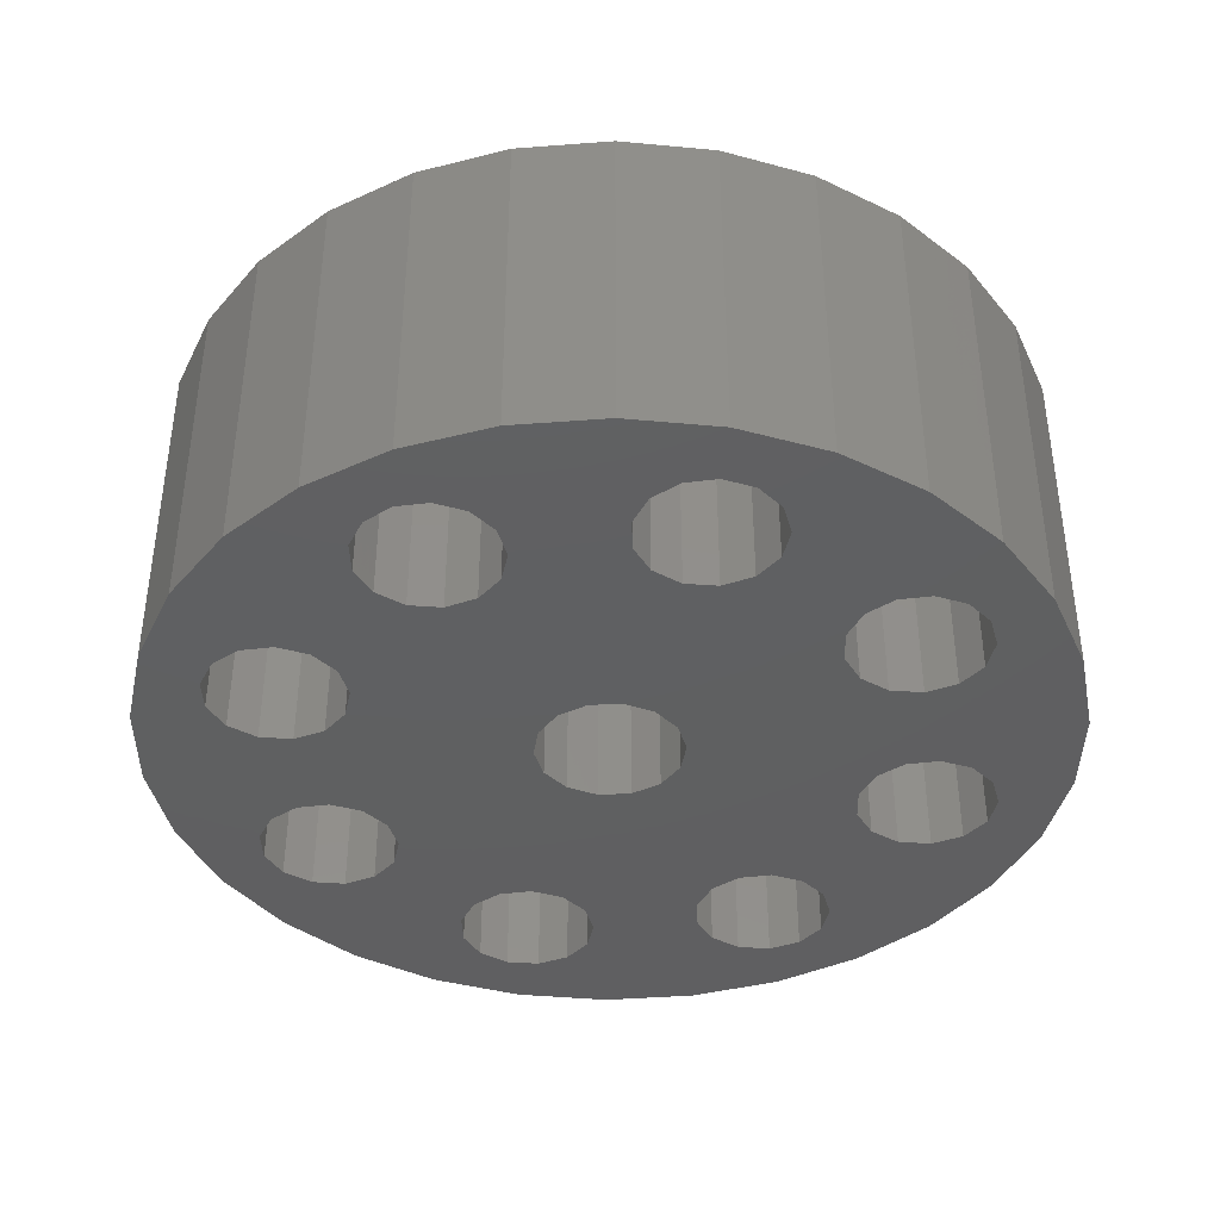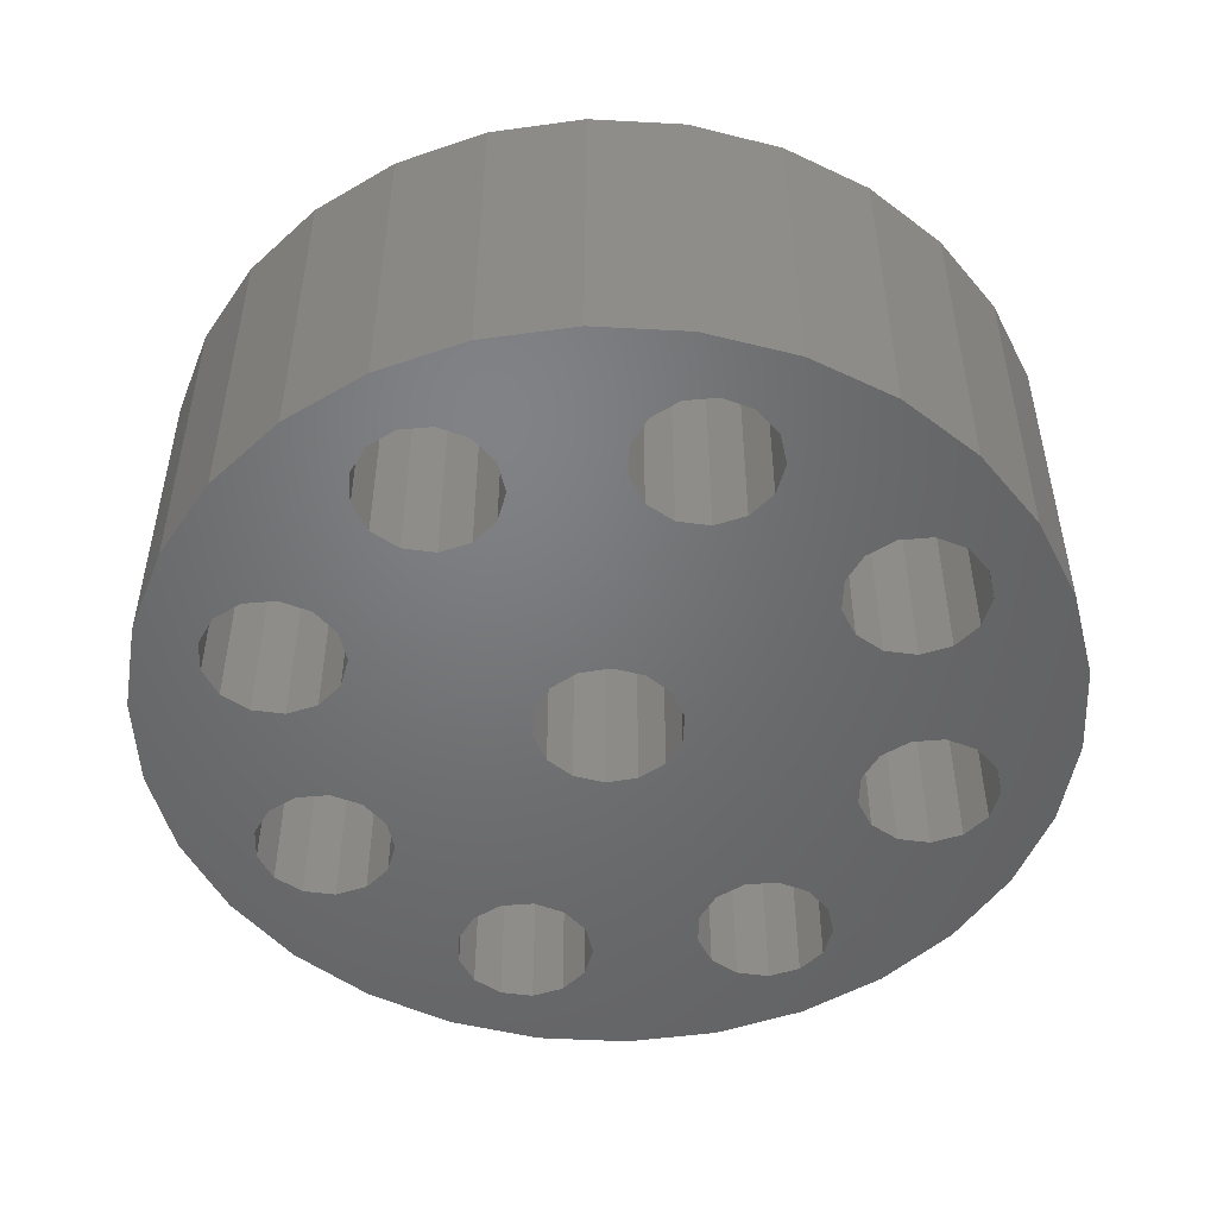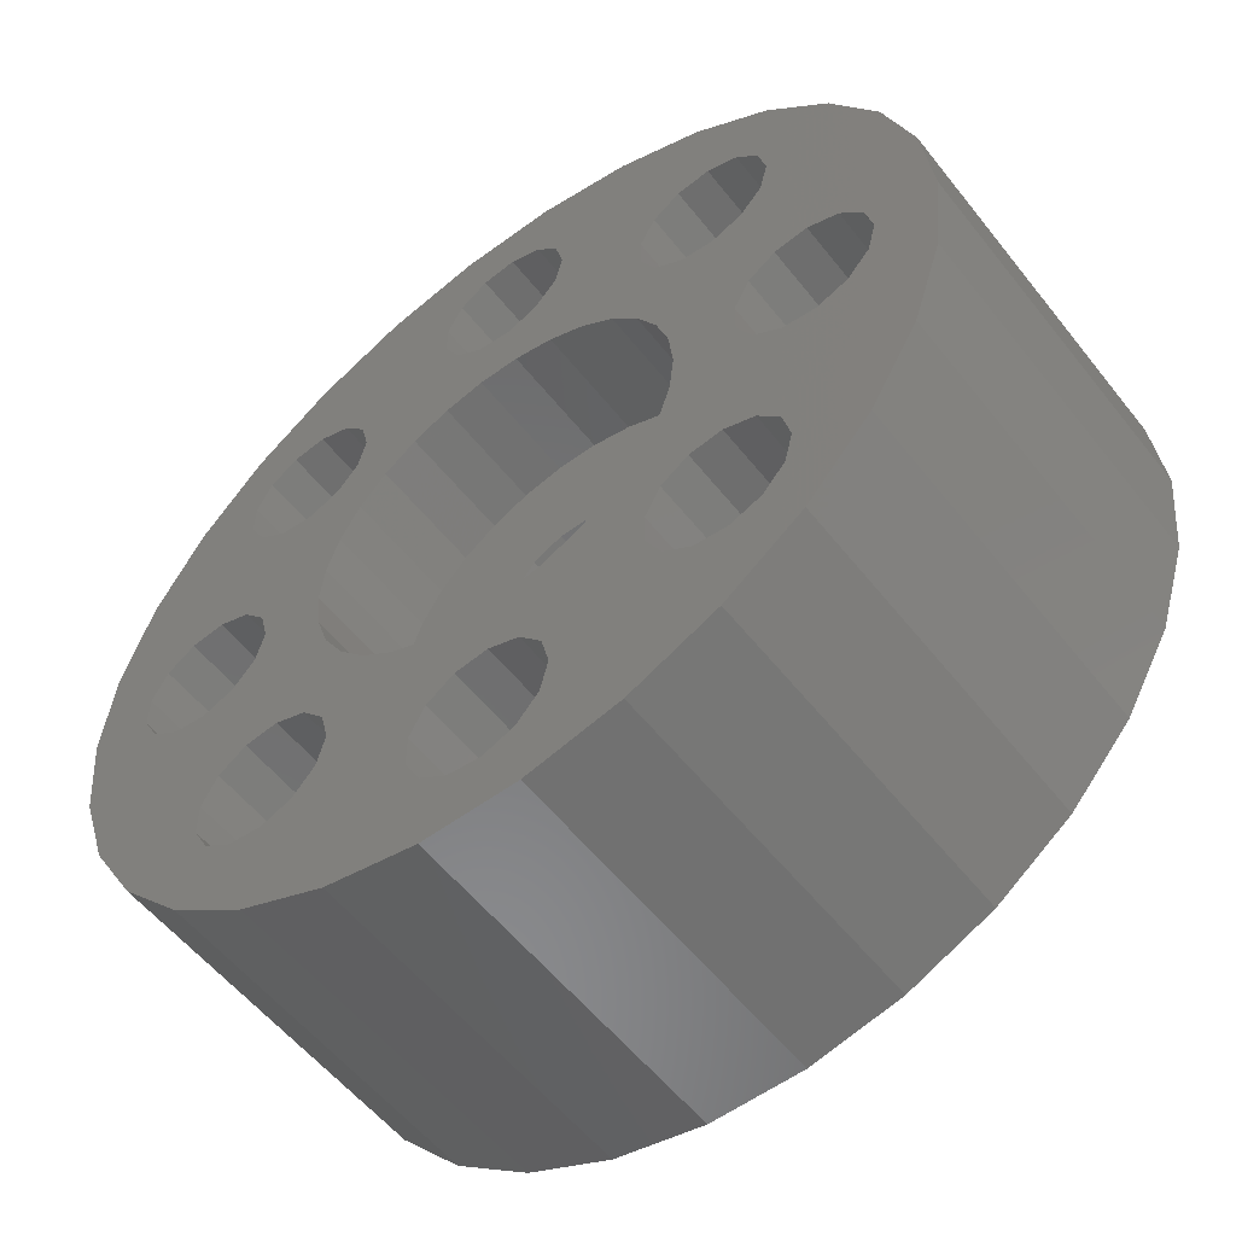
<metadata>
{"format":"stl","ext":"stl","renderer":"f3d","projection":"perspective","resolution":1024,"background":"white","views":[{"elev":-39.9,"azim":29.4,"up":"+Z"},{"elev":-50.1,"azim":164.6,"up":"+Z"},{"elev":-55.9,"azim":37.7,"up":"+Y"}]}
</metadata>
<code>
# stl→obj: 360 verts, 752 faces
v -26 0 -10
v -25.43 5.406 -10
v -25.43 -5.406 -10
v -23.75 10.58 -10
v -21.03 15.28 -10
v -17.4 19.32 -10
v -16.97 14.04 -10
v -13 22.52 -10
v -14.5 16.82 -10
v -8.034 24.73 -10
v -10.81 16.37 -10
v -2.718 25.86 -10
v -1.418 22.24 -10
v 2.718 25.86 -10
v 2.272 21.79 -10
v 8.034 24.73 -10
v 4 18.5 -10
v 13 22.52 -10
v 11.66 16.82 -10
v 17.4 19.32 -10
v 16.62 14.94 -10
v 21.03 15.28 -10
v 15.35 9.79 -10
v 23.75 10.58 -10
v 3.784 1.822 -10
v 25.43 5.406 -10
v 22.04 1.859 -10
v 26 0 -10
v 20.77 -3.292 -10
v 25.43 -5.406 -10
v 13.56 -9.111 -10
v 23.75 -10.58 -10
v 17.08 -13.08 -10
v 21.03 -15.28 -10
v 15.35 -16.37 -10
v 17.4 -19.32 -10
v 3.542 -16.64 -10
v 13 -22.52 -10
v 3.542 -20.36 -10
v 8.034 -24.73 -10
v 0.4821 -22.47 -10
v 2.718 -25.86 -10
v -9.54 -14.94 -10
v -2.994 -21.15 -10
v -10.81 -16.37 -10
v -14.5 -16.82 -10
v -2.718 -25.86 -10
v -8.034 -24.73 -10
v -13 -22.52 -10
v -17.4 -19.32 -10
v -21.03 -15.28 -10
v -23.75 -10.58 -10
v -22.38 0.9573 -10
v -19.92 -3.74 -10
v -21.49 -2.652 -10
v -18.02 -3.971 -10
v -3.784 -1.822 -10
v -16.23 -3.292 -10
v -4.2 0 -10
v 11.66 9.341 -10
v 0.9346 4.095 -10
v -0.9346 4.095 -10
v -19.92 3.74 -10
v -14.5 9.341 -10
v -18.02 3.971 -10
v -16.23 3.292 -10
v 0.4821 14.53 -10
v 2.272 15.21 -10
v -22.38 -0.9573 -10
v -16.08 10.43 -10
v -21.49 2.652 -10
v -16.97 12.12 -10
v -16.97 -12.12 -10
v -16.08 -10.43 -10
v -16.97 -14.04 -10
v -16.08 -15.73 -10
v -12.6 -17.05 -10
v -3.884 -19.46 -10
v -3.884 -17.54 -10
v -14.5 -9.341 -10
v -12.6 -9.111 -10
v -16.08 15.73 -10
v -1.418 14.76 -10
v -2.994 15.85 -10
v -9.54 11.22 -10
v -10.81 9.79 -10
v -9.54 14.94 -10
v -3.884 19.46 -10
v -9.081 13.08 -10
v -3.884 17.54 -10
v -9.081 -13.08 -10
v -12.6 17.05 -10
v 2.619 3.284 -10
v 15.51 2.652 -10
v 4.2 0 -10
v 2.619 -3.284 -10
v 0.9346 -4.095 -10
v 3.784 -1.822 -10
v 14.62 -0.9573 -10
v -2.619 -3.284 -10
v -0.9346 -4.095 -10
v 15.51 -2.652 -10
v 10.09 10.43 -10
v -3.784 1.822 -10
v -14.96 -1.859 -10
v -2.619 3.284 -10
v 4 -18.5 -10
v -2.994 -15.85 -10
v 17.08 3.74 -10
v 18.98 3.971 -10
v 9.198 -14.04 -10
v -10.81 -9.79 -10
v 2.272 -21.79 -10
v -1.418 -22.24 -10
v -9.54 -11.22 -10
v 2.272 -15.21 -10
v -1.418 -14.76 -10
v 0.4821 -14.53 -10
v -2.994 21.15 -10
v 3.542 20.36 -10
v 22.5 0 -10
v -14.96 1.859 -10
v 3.542 16.64 -10
v -14.5 2.266e-15 -10
v 0.4821 22.47 -10
v 9.198 -12.12 -10
v 15.35 -9.79 -10
v 13.56 17.05 -10
v 13.56 -17.05 -10
v 11.66 -16.82 -10
v 10.09 -15.73 -10
v 16.62 -14.94 -10
v 11.66 -9.341 -10
v 16.62 -11.22 -10
v 9.198 14.04 -10
v 10.09 15.73 -10
v 10.09 -10.43 -10
v 14.62 0.9573 -10
v 9.198 12.12 -10
v 17.08 13.08 -10
v 13.56 9.111 -10
v 16.62 11.22 -10
v 15.35 16.37 -10
v 18.98 -3.971 -10
v 17.08 -3.74 -10
v 22.04 -1.859 -10
v 22.5 -4.531e-15 -10
v 22.5 -2.266e-15 -10
v 20.77 3.292 -10
v -12.6 9.111 -10
v -26 0 10
v -25.43 5.406 10
v -25.43 -5.406 10
v -23.75 -10.58 10
v -21.03 -15.28 10
v -17.4 -19.32 10
v -13 -22.52 10
v -8.034 -24.73 10
v -2.718 -25.86 10
v 2.718 -25.86 10
v 8.034 -24.73 10
v 13 -22.52 10
v 17.4 -19.32 10
v 21.03 -15.28 10
v 23.75 -10.58 10
v 25.43 -5.406 10
v 26 0 10
v 25.43 5.406 10
v 23.75 10.58 10
v 21.03 15.28 10
v 17.4 19.32 10
v 13 22.52 10
v 8.034 24.73 10
v 2.718 25.86 10
v -2.718 25.86 10
v -8.034 24.73 10
v -13 22.52 10
v -17.4 19.32 10
v -21.03 15.28 10
v -23.75 10.58 10
v -21.49 2.652 10
v -22.38 0.9573 10
v -22.38 -0.9573 10
v -19.92 3.74 10
v -18.02 3.971 10
v -16.23 3.292 10
v -14.96 1.859 10
v -14.5 2.266e-15 10
v -14.96 -1.859 10
v -16.23 -3.292 10
v -18.02 -3.971 10
v -19.92 -3.74 10
v -21.49 -2.652 10
v -16.97 -12.12 10
v -16.97 -14.04 10
v -16.08 -10.43 10
v -14.5 -9.341 10
v -12.6 -9.111 10
v -10.81 -9.79 10
v -9.54 -11.22 10
v -9.081 -13.08 10
v -9.54 -14.94 10
v -10.81 -16.37 10
v -12.6 -17.05 10
v -14.5 -16.82 10
v -16.08 -15.73 10
v -16.08 15.73 10
v -16.97 14.04 10
v -16.97 12.12 10
v -14.5 16.82 10
v -12.6 17.05 10
v -10.81 16.37 10
v -9.54 14.94 10
v -9.081 13.08 10
v -9.54 11.22 10
v -10.81 9.79 10
v -12.6 9.111 10
v -14.5 9.341 10
v -16.08 10.43 10
v -3.784 1.822 3.5
v -4.2 0 3.5
v -3.784 -1.822 3.5
v -2.619 3.284 3.5
v -0.9346 4.095 3.5
v 0.9346 4.095 3.5
v 2.619 3.284 3.5
v 3.784 1.822 3.5
v 4.2 0 3.5
v 3.784 -1.822 3.5
v 2.619 -3.284 3.5
v 0.9346 -4.095 3.5
v -0.9346 -4.095 3.5
v -2.619 -3.284 3.5
v -3.884 -17.54 10
v -3.884 -19.46 10
v -2.994 -15.85 10
v -1.418 -14.76 10
v 0.4821 -14.53 10
v 2.272 -15.21 10
v 3.542 -16.64 10
v 4 -18.5 10
v 3.542 -20.36 10
v 2.272 -21.79 10
v 0.4821 -22.47 10
v -1.418 -22.24 10
v -2.994 -21.15 10
v -2.994 21.15 10
v -3.884 19.46 10
v -3.884 17.54 10
v -1.418 22.24 10
v 0.4821 22.47 10
v 2.272 21.79 10
v 3.542 20.36 10
v 4 18.5 10
v 3.542 16.64 10
v 2.272 15.21 10
v 0.4821 14.53 10
v -1.418 14.76 10
v -2.994 15.85 10
v 10.09 -10.43 10
v 9.198 -12.12 10
v 9.198 -14.04 10
v 11.66 -9.341 10
v 13.56 -9.111 10
v 15.35 -9.79 10
v 16.62 -11.22 10
v 17.08 -13.08 10
v 16.62 -14.94 10
v 15.35 -16.37 10
v 13.56 -17.05 10
v 11.66 -16.82 10
v 10.09 -15.73 10
v 9.198 14.04 10
v 9.198 12.12 10
v 10.09 15.73 10
v 11.66 16.82 10
v 13.56 17.05 10
v 15.35 16.37 10
v 16.62 14.94 10
v 17.08 13.08 10
v 16.62 11.22 10
v 15.35 9.79 10
v 13.56 9.111 10
v 11.66 9.341 10
v 10.09 10.43 10
v 15.51 2.652 10
v 14.62 0.9573 10
v 14.62 -0.9573 10
v 17.08 3.74 10
v 18.98 3.971 10
v 20.77 3.292 10
v 22.04 1.859 10
v 22.5 0 10
v 22.5 -2.266e-15 10
v 22.5 -4.531e-15 10
v 22.04 -1.859 10
v 20.77 -3.292 10
v 18.98 -3.971 10
v 17.08 -3.74 10
v 15.51 -2.652 10
v -5.5 -9.526 10
v -10.76 2.287 10
v 10.05 4.474 10
v 11 0 10
v 10.76 -2.287 10
v -10.76 -2.287 10
v -7.36 -8.175 10
v 10.05 -4.474 10
v 8.899 -6.466 10
v 5.5 9.526 10
v 7.36 8.175 10
v -10.05 4.474 10
v -8.899 6.466 10
v -10.05 -4.474 10
v -11 0 10
v -3.399 -10.46 10
v 8.899 6.466 10
v 10.76 2.287 10
v -5.5 9.526 10
v -7.36 8.175 10
v 1.15 10.94 10
v 3.399 10.46 10
v -3.399 10.46 10
v -1.15 10.94 10
v 5.5 -9.526 10
v 1.15 -10.94 10
v -1.15 -10.94 10
v -8.899 -6.466 10
v 3.399 -10.46 10
v 7.36 -8.175 10
v -10.76 -2.287 3.5
v -10.05 -4.474 3.5
v -8.899 -6.466 3.5
v -5.5 -9.526 3.5
v -7.36 -8.175 3.5
v -3.399 -10.46 3.5
v -1.15 -10.94 3.5
v 1.15 -10.94 3.5
v 3.399 -10.46 3.5
v 5.5 -9.526 3.5
v 7.36 -8.175 3.5
v 8.899 -6.466 3.5
v 10.05 4.474 3.5
v 8.899 6.466 3.5
v 3.399 10.46 3.5
v 5.5 9.526 3.5
v 1.15 10.94 3.5
v -1.15 10.94 3.5
v -3.399 10.46 3.5
v -5.5 9.526 3.5
v -7.36 8.175 3.5
v -8.899 6.466 3.5
v -10.05 4.474 3.5
v -10.76 2.287 3.5
v -11 0 3.5
v 10.76 2.287 3.5
v 7.36 8.175 3.5
v 10.05 -4.474 3.5
v 11 0 3.5
v 10.76 -2.287 3.5
f 1 2 3
f 3 2 4
f 3 4 5
f 3 5 6
f 7 6 8
f 9 8 10
f 11 10 12
f 13 12 14
f 15 14 16
f 17 16 18
f 19 18 20
f 21 20 22
f 23 22 24
f 25 24 26
f 27 26 28
f 29 28 30
f 31 30 32
f 33 32 34
f 35 34 36
f 37 36 38
f 39 38 40
f 41 40 42
f 43 44 45
f 46 47 48
f 3 48 49
f 3 49 50
f 3 50 51
f 3 51 52
f 53 3 7
f 54 3 55
f 56 3 54
f 57 58 59
f 57 56 58
f 60 61 62
f 63 64 65
f 66 67 68
f 55 3 69
f 70 71 72
f 73 3 74
f 44 42 45
f 45 42 47
f 3 75 76
f 3 76 48
f 45 47 77
f 77 47 46
f 46 48 76
f 75 3 73
f 78 43 79
f 80 3 81
f 72 53 7
f 72 71 53
f 3 6 7
f 82 7 8
f 70 63 71
f 64 63 70
f 83 66 84
f 85 66 86
f 87 88 89
f 90 85 89
f 91 79 43
f 82 8 9
f 9 10 92
f 61 24 93
f 94 95 25
f 96 30 97
f 98 99 96
f 3 100 101
f 3 101 30
f 101 97 30
f 102 96 99
f 93 24 25
f 60 62 103
f 104 105 106
f 105 62 106
f 107 38 39
f 79 91 108
f 109 26 110
f 37 38 107
f 111 112 81
f 39 40 113
f 59 105 104
f 41 42 114
f 44 114 42
f 113 40 41
f 44 43 78
f 112 36 115
f 74 3 80
f 116 36 37
f 117 115 118
f 118 36 116
f 108 115 117
f 115 36 118
f 108 91 115
f 88 87 119
f 84 85 90
f 66 85 84
f 15 16 120
f 27 28 121
f 66 68 122
f 68 18 122
f 17 18 123
f 120 16 17
f 124 103 105
f 125 14 15
f 13 14 125
f 111 3 126
f 119 12 13
f 90 89 88
f 87 12 119
f 111 81 3
f 31 32 127
f 19 20 128
f 129 36 130
f 112 111 131
f 112 131 130
f 112 130 36
f 35 36 129
f 132 34 35
f 33 34 132
f 133 3 31
f 134 32 33
f 127 32 134
f 135 122 136
f 3 30 31
f 137 3 133
f 99 95 138
f 135 124 122
f 3 137 126
f 103 124 139
f 124 135 139
f 62 105 103
f 105 59 58
f 21 22 140
f 61 60 141
f 61 141 24
f 142 22 23
f 140 22 142
f 23 24 141
f 143 20 21
f 128 20 143
f 122 18 19
f 99 98 95
f 122 19 136
f 29 30 144
f 96 102 145
f 96 145 30
f 145 144 30
f 146 28 29
f 147 28 146
f 25 26 109
f 147 148 28
f 148 121 28
f 149 26 27
f 110 26 149
f 100 56 57
f 100 3 56
f 94 25 109
f 95 94 138
f 69 3 53
f 92 10 11
f 11 12 87
f 123 18 68
f 66 83 67
f 65 150 86
f 65 86 66
f 150 65 64
f 1 151 2
f 2 151 152
f 1 3 151
f 151 3 153
f 3 52 153
f 153 52 154
f 52 51 154
f 154 51 155
f 51 50 155
f 155 50 156
f 156 50 49
f 157 156 49
f 157 49 48
f 158 157 48
f 158 48 47
f 159 158 47
f 159 47 42
f 160 159 42
f 160 42 40
f 161 160 40
f 161 40 38
f 162 161 38
f 162 38 36
f 163 162 36
f 163 36 34
f 164 163 34
f 164 34 32
f 165 164 32
f 165 32 30
f 166 165 30
f 166 30 28
f 167 166 28
f 28 26 168
f 167 28 168
f 26 24 169
f 168 26 169
f 24 22 170
f 169 24 170
f 22 20 171
f 170 22 171
f 18 172 20
f 20 172 171
f 16 173 18
f 18 173 172
f 14 174 16
f 16 174 173
f 12 175 14
f 14 175 174
f 10 176 12
f 12 176 175
f 8 177 10
f 10 177 176
f 6 178 8
f 8 178 177
f 5 179 6
f 6 179 178
f 4 180 5
f 5 180 179
f 2 152 4
f 4 152 180
f 71 181 182
f 53 71 182
f 53 182 183
f 69 53 183
f 63 184 181
f 71 63 181
f 65 185 184
f 63 65 184
f 66 186 185
f 65 66 185
f 187 186 122
f 122 186 66
f 188 187 124
f 124 187 122
f 188 124 189
f 189 124 105
f 189 105 190
f 190 105 58
f 190 58 191
f 191 58 56
f 191 56 192
f 192 56 54
f 192 54 193
f 193 54 55
f 183 193 55
f 69 183 55
f 73 194 195
f 75 73 195
f 74 196 194
f 73 74 194
f 80 197 196
f 74 80 196
f 81 198 197
f 80 81 197
f 112 199 198
f 81 112 198
f 200 199 115
f 115 199 112
f 201 200 91
f 91 200 115
f 201 91 202
f 202 91 43
f 202 43 203
f 203 43 45
f 203 45 204
f 204 45 77
f 204 77 205
f 205 77 46
f 205 46 206
f 206 46 76
f 195 206 76
f 75 195 76
f 82 207 208
f 7 82 208
f 7 208 209
f 72 7 209
f 9 210 207
f 82 9 207
f 92 211 210
f 9 92 210
f 11 212 211
f 92 11 211
f 213 212 87
f 87 212 11
f 214 213 89
f 89 213 87
f 214 89 215
f 215 89 85
f 215 85 216
f 216 85 86
f 216 86 217
f 217 86 150
f 217 150 218
f 218 150 64
f 218 64 219
f 219 64 70
f 209 219 70
f 72 209 70
f 104 220 221
f 59 104 221
f 221 222 57
f 59 221 57
f 106 223 220
f 104 106 220
f 62 224 223
f 106 62 223
f 61 225 224
f 62 61 224
f 93 226 225
f 61 93 225
f 227 226 25
f 25 226 93
f 228 227 95
f 95 227 25
f 228 95 229
f 229 95 98
f 229 98 230
f 230 98 96
f 230 96 231
f 231 96 97
f 231 97 232
f 232 97 101
f 232 101 233
f 233 101 100
f 222 233 100
f 57 222 100
f 79 234 235
f 78 79 235
f 108 236 234
f 79 108 234
f 117 237 236
f 108 117 236
f 118 238 237
f 117 118 237
f 116 239 238
f 118 116 238
f 240 239 37
f 37 239 116
f 241 240 107
f 107 240 37
f 241 107 242
f 242 107 39
f 242 39 243
f 243 39 113
f 243 113 244
f 244 113 41
f 244 41 245
f 245 41 114
f 245 114 246
f 246 114 44
f 235 246 44
f 78 235 44
f 119 247 248
f 88 119 248
f 88 248 249
f 90 88 249
f 13 250 247
f 119 13 247
f 125 251 250
f 13 125 250
f 15 252 251
f 125 15 251
f 253 252 120
f 120 252 15
f 254 253 17
f 17 253 120
f 254 17 255
f 255 17 123
f 255 123 256
f 256 123 68
f 256 68 257
f 257 68 67
f 257 67 258
f 258 67 83
f 258 83 259
f 259 83 84
f 249 259 84
f 90 249 84
f 137 260 261
f 126 137 261
f 126 261 262
f 111 126 262
f 133 263 260
f 137 133 260
f 31 264 263
f 133 31 263
f 127 265 264
f 31 127 264
f 266 265 134
f 134 265 127
f 267 266 33
f 33 266 134
f 267 33 268
f 268 33 132
f 268 132 269
f 269 132 35
f 269 35 270
f 270 35 129
f 270 129 271
f 271 129 130
f 271 130 272
f 272 130 131
f 262 272 131
f 111 262 131
f 135 273 274
f 139 135 274
f 136 275 273
f 135 136 273
f 19 276 275
f 136 19 275
f 128 277 276
f 19 128 276
f 143 278 277
f 128 143 277
f 279 278 21
f 21 278 143
f 280 279 140
f 140 279 21
f 280 140 281
f 281 140 142
f 281 142 282
f 282 142 23
f 282 23 283
f 283 23 141
f 283 141 284
f 284 141 60
f 284 60 285
f 285 60 103
f 274 285 103
f 139 274 103
f 94 286 287
f 138 94 287
f 138 287 288
f 99 138 288
f 109 289 286
f 94 109 286
f 110 290 289
f 109 110 289
f 149 291 290
f 110 149 290
f 292 291 27
f 27 291 149
f 293 292 121
f 121 292 27
f 293 121 294
f 294 121 148
f 295 294 147
f 147 294 148
f 295 147 296
f 296 147 146
f 296 146 297
f 297 146 29
f 297 29 298
f 298 29 144
f 298 144 299
f 299 144 145
f 299 145 300
f 300 145 102
f 288 300 102
f 99 288 102
f 152 151 153
f 155 152 154
f 154 152 153
f 156 152 155
f 195 152 156
f 181 184 152
f 237 238 301
f 185 186 302
f 286 289 303
f 304 305 300
f 292 293 167
f 217 218 152
f 215 216 171
f 207 210 176
f 177 152 176
f 178 152 177
f 179 152 178
f 180 152 179
f 205 206 157
f 190 198 199
f 196 197 191
f 306 187 188
f 237 301 307
f 308 309 165
f 310 311 283
f 312 313 152
f 188 189 314
f 305 308 299
f 315 302 186
f 184 185 152
f 316 301 162
f 191 192 196
f 212 247 174
f 157 195 156
f 194 196 192
f 248 247 213
f 219 209 152
f 203 204 158
f 236 190 200
f 199 200 190
f 246 202 159
f 159 203 158
f 195 193 183
f 190 191 198
f 158 205 157
f 157 206 195
f 194 192 193
f 212 213 247
f 211 212 174
f 211 174 175
f 207 152 208
f 210 211 175
f 176 152 207
f 176 210 175
f 213 214 249
f 257 215 171
f 276 277 171
f 218 219 152
f 269 270 163
f 302 312 185
f 189 237 307
f 185 312 152
f 299 300 305
f 317 303 168
f 318 304 287
f 319 152 320
f 321 322 274
f 217 152 323
f 279 280 170
f 217 323 324
f 324 273 216
f 282 283 169
f 169 311 168
f 311 317 168
f 313 320 152
f 262 261 325
f 166 308 165
f 263 264 309
f 266 267 164
f 270 271 163
f 315 186 187
f 271 326 162
f 246 235 202
f 326 327 162
f 306 315 187
f 328 314 189
f 239 240 162
f 236 237 189
f 327 316 162
f 307 328 189
f 234 236 200
f 259 249 214
f 244 245 160
f 272 329 326
f 241 242 161
f 242 243 161
f 239 301 238
f 162 301 239
f 162 240 161
f 240 241 161
f 161 243 160
f 243 244 160
f 160 245 159
f 235 200 201
f 245 246 159
f 235 234 200
f 252 253 173
f 253 254 172
f 209 208 152
f 250 251 174
f 174 247 250
f 174 251 173
f 251 252 173
f 173 253 172
f 257 258 215
f 172 255 171
f 255 256 171
f 258 214 215
f 256 257 171
f 258 259 214
f 254 255 172
f 249 248 213
f 261 260 325
f 325 329 262
f 300 288 304
f 330 325 260
f 309 330 263
f 267 268 164
f 165 309 264
f 165 265 164
f 165 264 265
f 265 266 164
f 164 268 163
f 268 269 163
f 272 262 329
f 163 271 162
f 272 326 271
f 285 274 322
f 281 282 169
f 275 216 273
f 276 216 275
f 277 278 171
f 171 216 276
f 171 278 170
f 278 279 170
f 170 280 169
f 274 324 321
f 280 281 169
f 324 216 217
f 260 263 330
f 169 283 311
f 284 285 310
f 319 323 152
f 274 273 324
f 322 310 285
f 298 299 166
f 295 296 167
f 291 292 167
f 303 318 286
f 168 303 289
f 168 289 290
f 168 291 167
f 168 290 291
f 287 286 318
f 167 293 294
f 297 298 166
f 167 294 295
f 167 296 166
f 296 297 166
f 288 287 304
f 310 283 284
f 166 299 308
f 188 314 306
f 204 205 158
f 195 183 152
f 183 182 152
f 201 202 235
f 202 203 159
f 236 189 190
f 195 194 193
f 197 198 191
f 182 181 152
f 331 332 333
f 334 331 335
f 335 331 333
f 336 331 334
f 337 331 336
f 338 331 337
f 339 331 338
f 340 331 339
f 341 331 340
f 342 331 341
f 232 331 342
f 233 222 331
f 226 227 343
f 225 226 344
f 345 331 346
f 347 331 345
f 348 331 347
f 349 331 348
f 350 331 349
f 351 331 350
f 352 331 351
f 353 331 352
f 354 331 353
f 355 331 354
f 227 228 356
f 223 331 220
f 224 225 357
f 346 331 223
f 346 224 357
f 357 225 344
f 223 224 346
f 344 226 343
f 343 227 356
f 230 231 358
f 356 228 359
f 221 220 331
f 359 229 360
f 360 230 358
f 358 231 342
f 231 232 342
f 232 233 331
f 228 229 359
f 229 230 360
f 222 221 331
f 306 314 332
f 331 306 332
f 315 306 331
f 355 315 331
f 314 328 333
f 332 314 333
f 328 307 335
f 333 328 335
f 301 334 307
f 307 334 335
f 316 336 301
f 301 336 334
f 327 337 316
f 316 337 336
f 326 338 327
f 327 338 337
f 329 339 326
f 326 339 338
f 325 340 329
f 329 340 339
f 330 341 325
f 325 341 340
f 309 342 330
f 330 342 341
f 308 358 309
f 309 358 342
f 305 360 308
f 308 360 358
f 304 359 305
f 305 359 360
f 304 318 359
f 359 318 356
f 318 303 356
f 356 303 343
f 303 317 343
f 343 317 344
f 317 311 344
f 344 311 357
f 357 311 310
f 346 357 310
f 346 310 322
f 345 346 322
f 345 322 321
f 347 345 321
f 347 321 324
f 348 347 324
f 348 324 323
f 349 348 323
f 349 323 319
f 350 349 319
f 350 319 320
f 351 350 320
f 351 320 313
f 352 351 313
f 352 313 312
f 353 352 312
f 353 312 302
f 354 353 302
f 354 302 315
f 355 354 315

</code>
